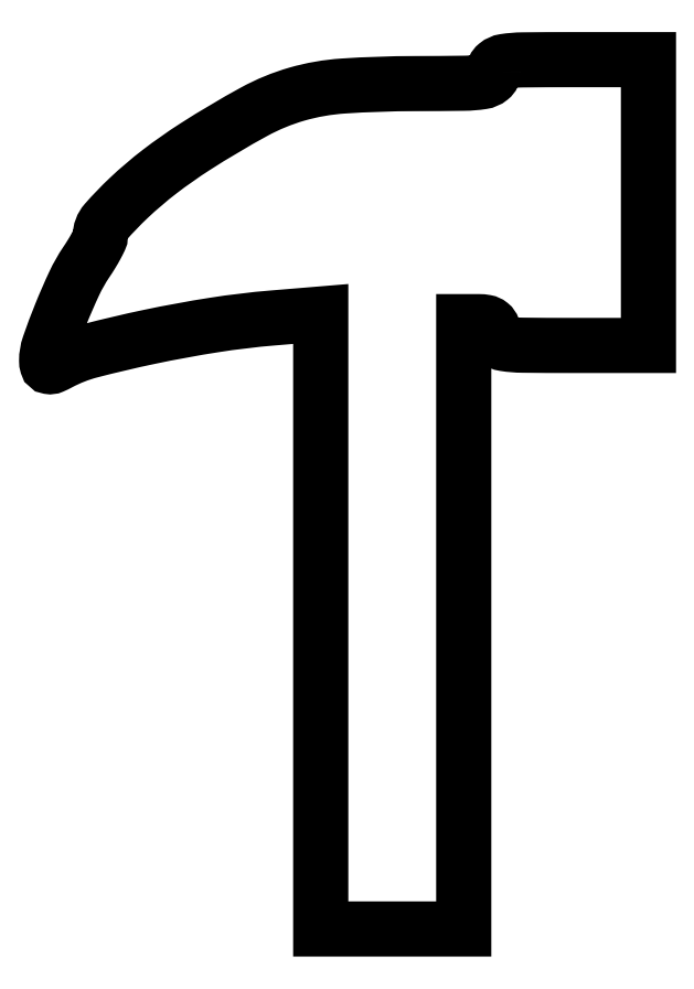
<metadata>
{"format":"dxf","ext":"dxf","renderer":"ezdxf+matplotlib","layout":"modelspace","background":"white","min_lineweight":24,"dpi":150}
</metadata>
<code>
0
SECTION
2
ENTITIES
0
POLYLINE
8
0
66
1
70
1
0
VERTEX
8
0
10
75
20
144
42
-0.2271
0
VERTEX
8
0
10
74.47
20
142.9
42
-0.1322
0
VERTEX
8
0
10
73.09
20
142.3
42
-0.03483
0
VERTEX
8
0
10
70.04
20
142
42
-0.002625
0
VERTEX
8
0
10
61.75
20
142
42
0.01607
0
VERTEX
8
0
10
49.76
20
141.6
42
0.05361
0
VERTEX
8
0
10
42.02
20
140.2
42
0.05504
0
VERTEX
8
0
10
34.84
20
137.3
42
0.0176
0
VERTEX
8
0
10
24.91
20
131.4
42
0.02104
0
VERTEX
8
0
10
18.97
20
127.2
42
0.02557
0
VERTEX
8
0
10
13.79
20
122.8
42
0.02348
0
VERTEX
8
0
10
9.907
20
118.7
42
0.1819
0
VERTEX
8
0
10
9
20
116.3
42
-0.1125
0
VERTEX
8
0
10
8.882
20
115.8
42
-0.01161
0
VERTEX
8
0
10
8.31
20
114.7
42
-0.01398
0
VERTEX
8
0
10
7.551
20
113.4
42
-0.01074
0
VERTEX
8
0
10
6.652
20
112
42
0.0386
0
VERTEX
8
0
10
4.661
20
108.5
42
0.01425
0
VERTEX
8
0
10
2.391
20
103.3
42
0.01181
0
VERTEX
8
0
10
0.4463
20
98.07
42
0.0839
0
VERTEX
8
0
10
0
20
95.43
42
0.07202
0
VERTEX
8
0
10
0.1024
20
94.72
42
0.2875
0
VERTEX
8
0
10
0.416
20
94.44
42
0.146
0
VERTEX
8
0
10
0.9974
20
94.52
42
0.01875
0
VERTEX
8
0
10
2.139
20
95.07
42
-0.05935
0
VERTEX
8
0
10
7.367
20
97.12
42
-0.01165
0
VERTEX
8
0
10
17.21
20
99.43
42
-0.01297
0
VERTEX
8
0
10
28.1
20
101.4
42
-0.01815
0
VERTEX
8
0
10
37.92
20
102.6
42
0
0
VERTEX
8
0
10
46
20
103.3
42
0
0
VERTEX
8
0
10
46
20
51.64
42
0
0
VERTEX
8
0
10
46
20
0
42
0
0
VERTEX
8
0
10
58
20
0
42
0
0
VERTEX
8
0
10
70
20
0
42
0
0
VERTEX
8
0
10
70
20
51
42
0
0
VERTEX
8
0
10
70
20
102
42
0
0
VERTEX
8
0
10
72.5
20
102
42
-0.04492
0
VERTEX
8
0
10
73.68
20
101.9
42
-0.1244
0
VERTEX
8
0
10
74.44
20
101.5
42
-0.1495
0
VERTEX
8
0
10
74.86
20
100.9
42
-0.07578
0
VERTEX
8
0
10
75
20
100
42
0.2243
0
VERTEX
8
0
10
75.52
20
98.89
42
0.1347
0
VERTEX
8
0
10
76.88
20
98.29
42
0.03549
0
VERTEX
8
0
10
79.87
20
98.04
42
0.002682
0
VERTEX
8
0
10
88
20
98
42
0
0
VERTEX
8
0
10
101
20
98
42
0
0
VERTEX
8
0
10
101
20
122
42
0
0
VERTEX
8
0
10
101
20
146
42
0
0
VERTEX
8
0
10
88
20
146
42
0.002682
0
VERTEX
8
0
10
79.87
20
146
42
0.03549
0
VERTEX
8
0
10
76.88
20
145.7
42
0.1347
0
VERTEX
8
0
10
75.52
20
145.1
42
0.2243
0
SEQEND
0
ENDSEC
0
EOF

</code>
